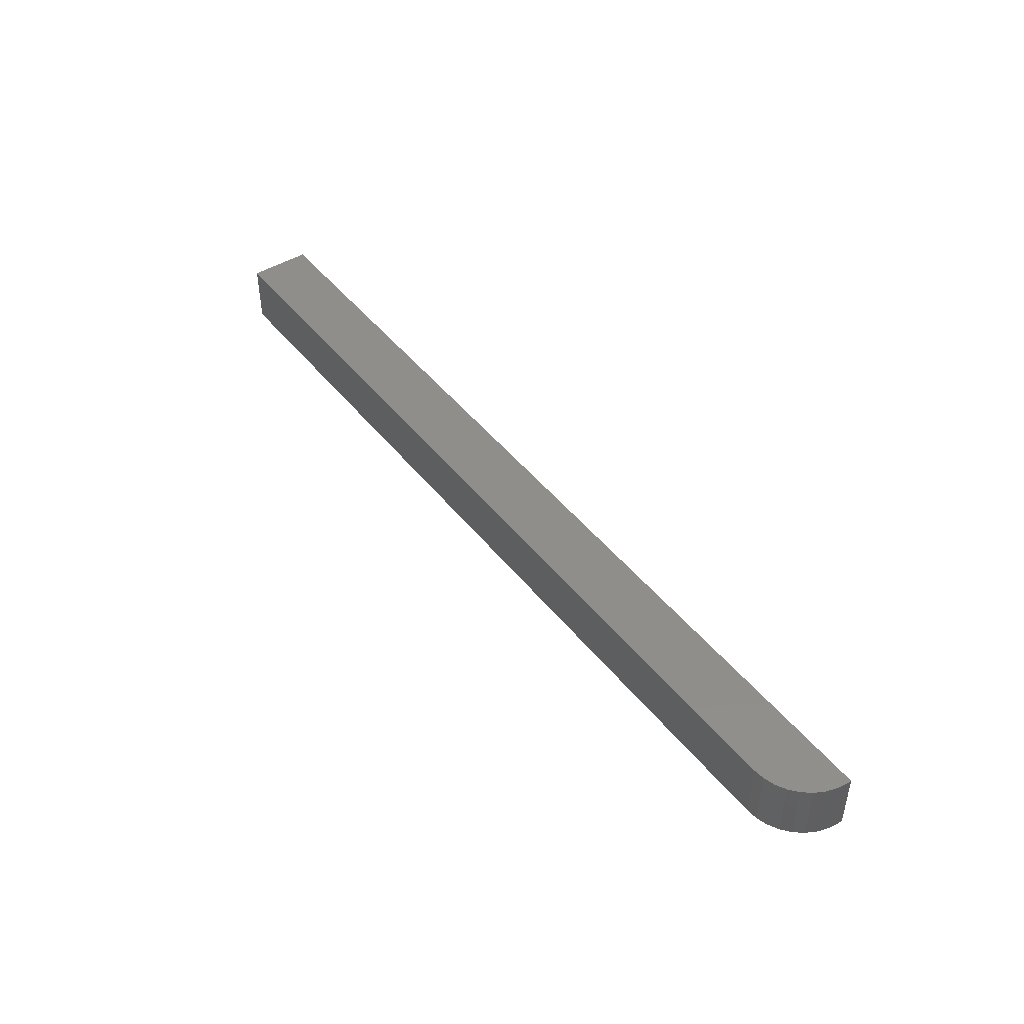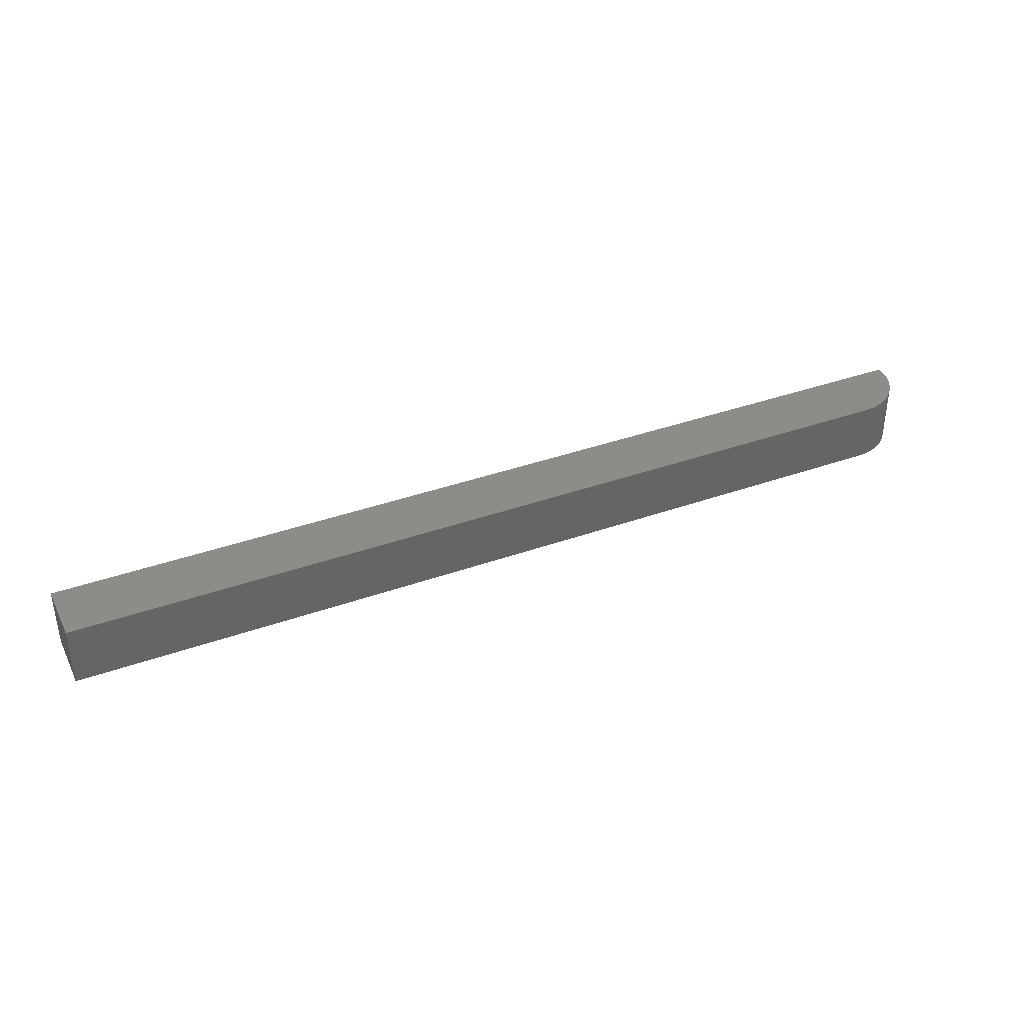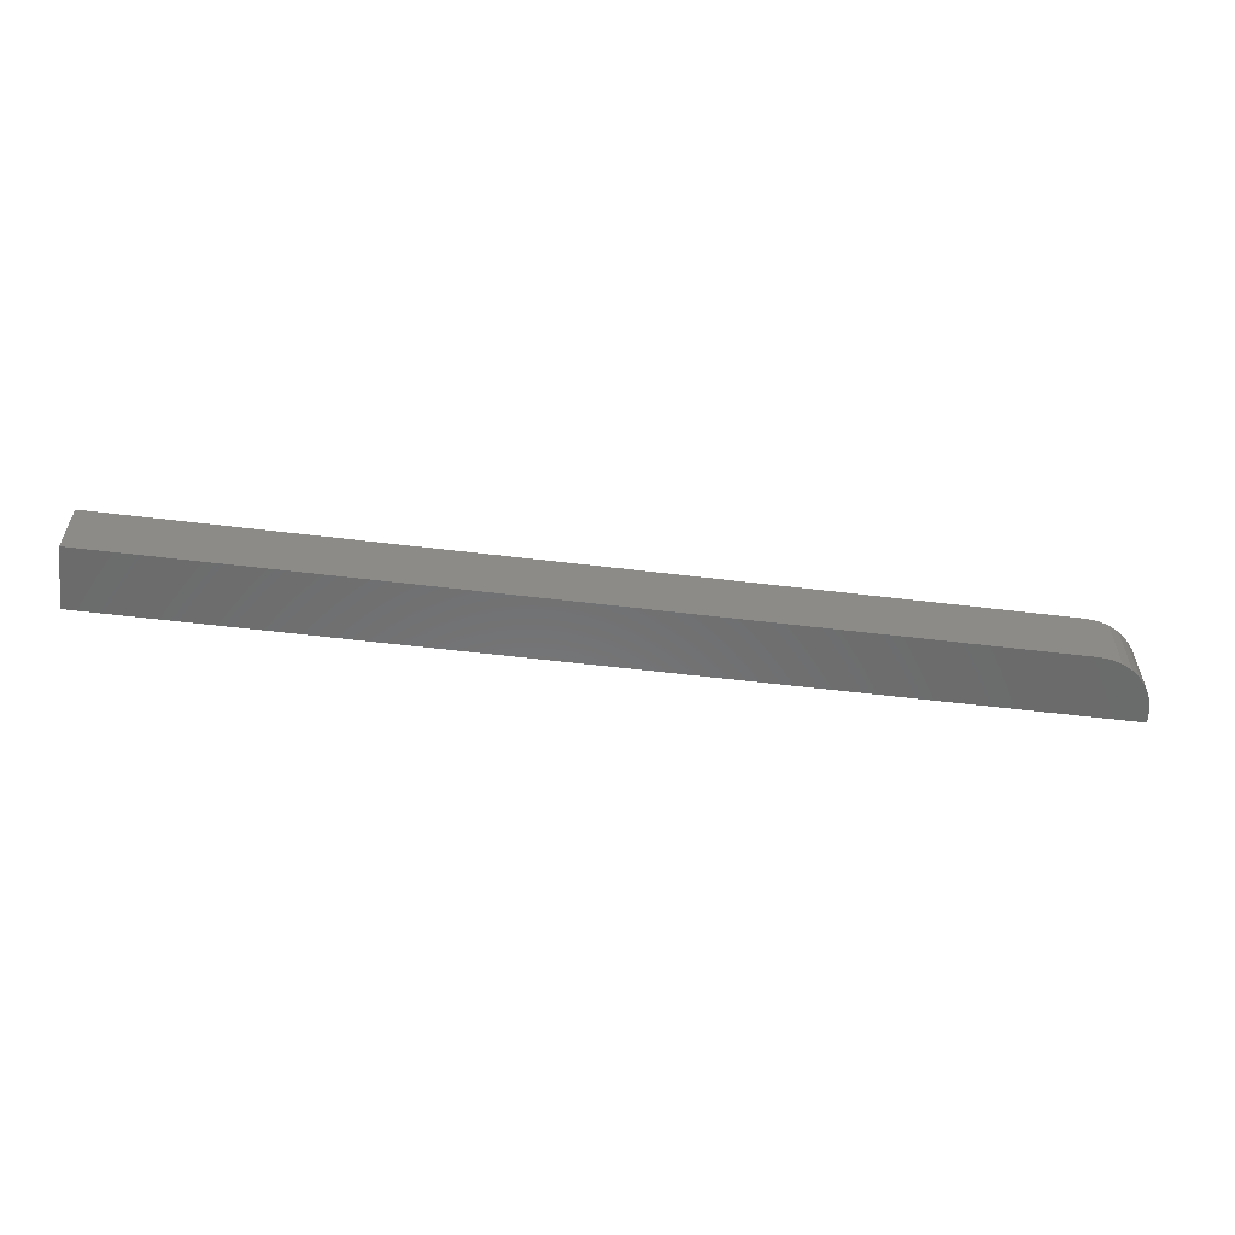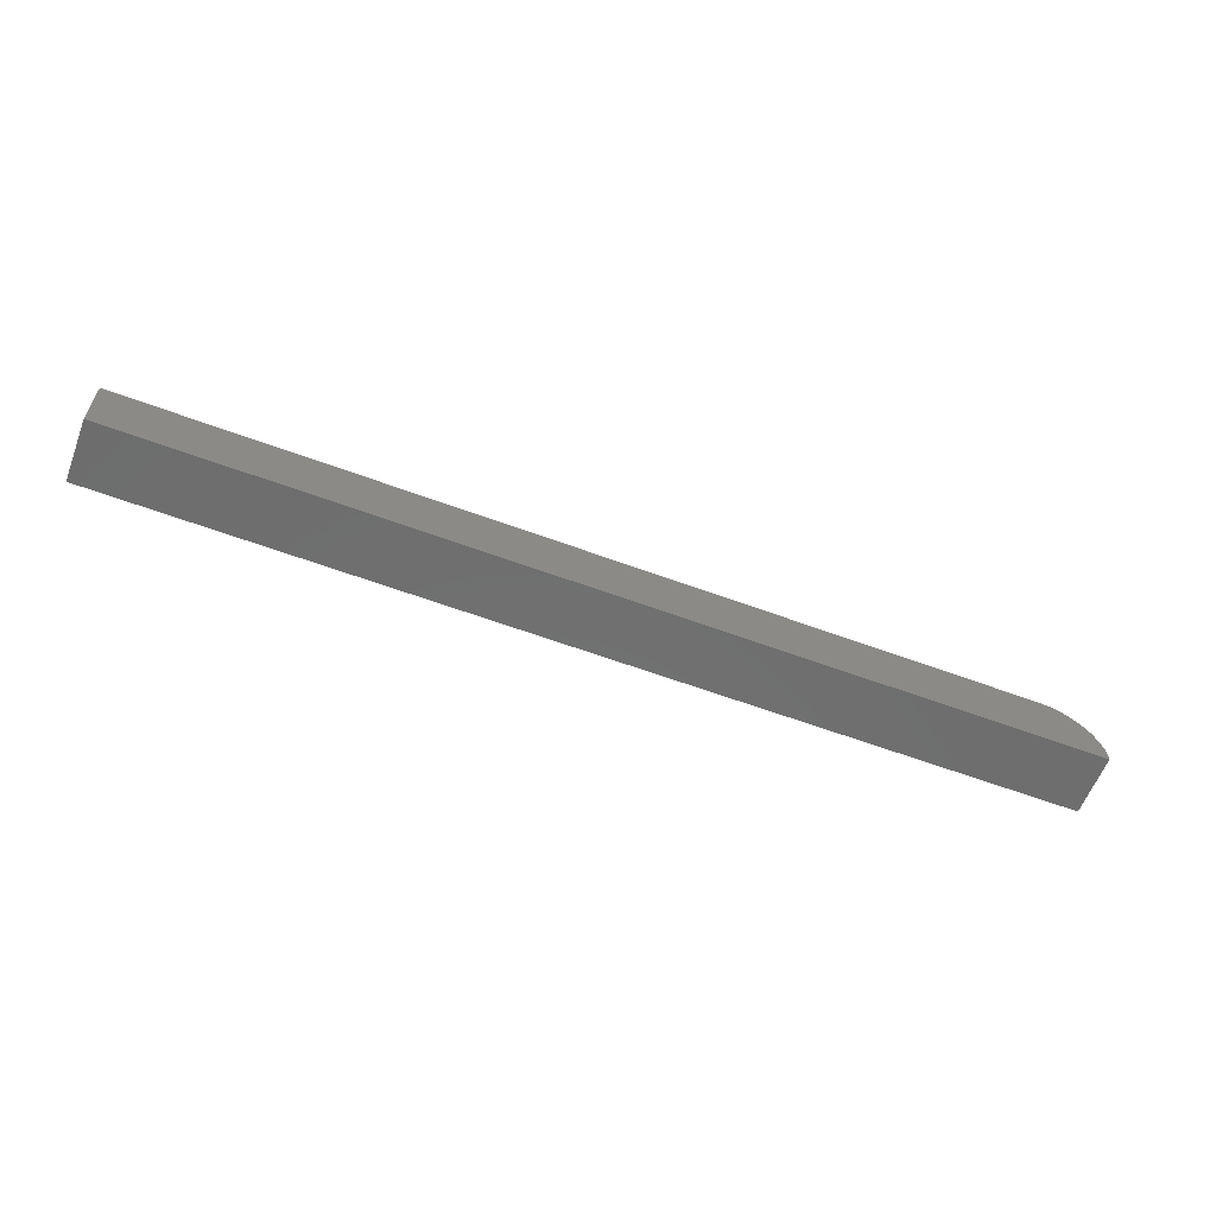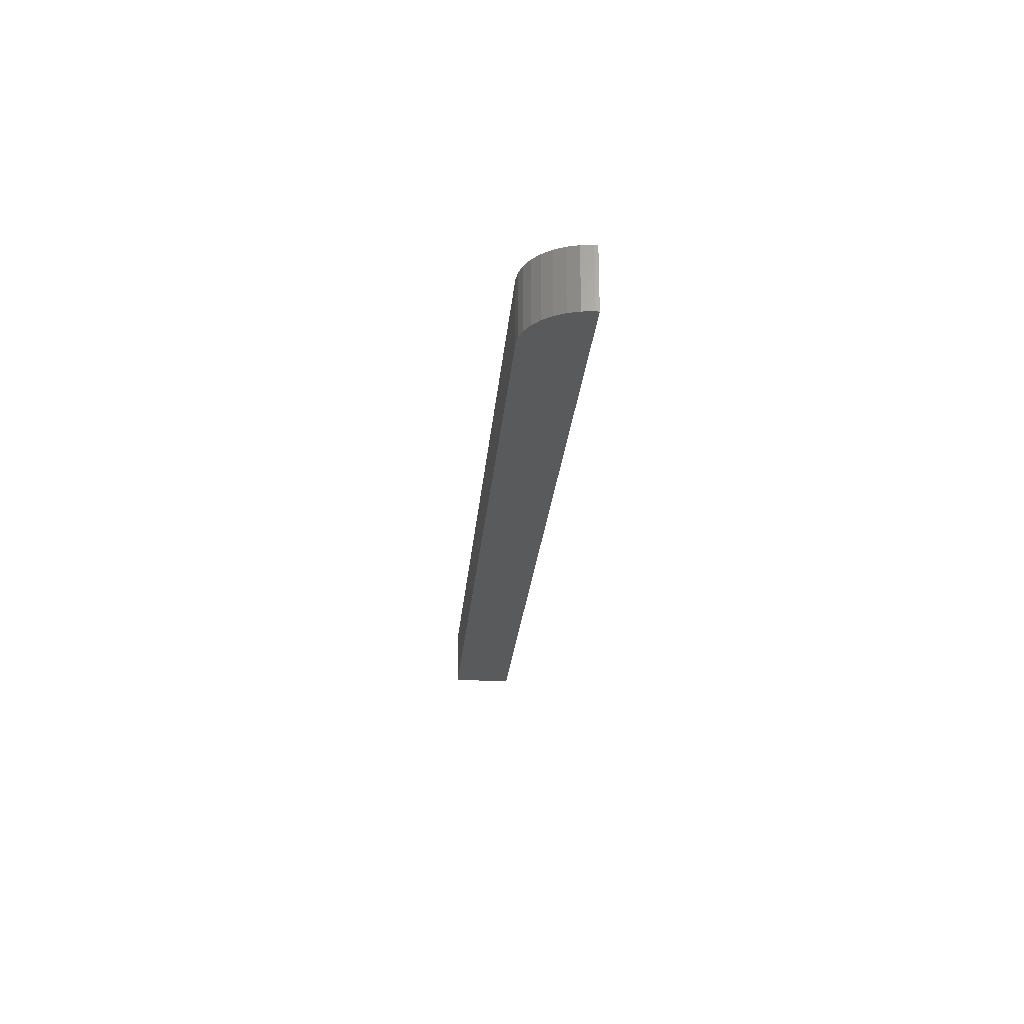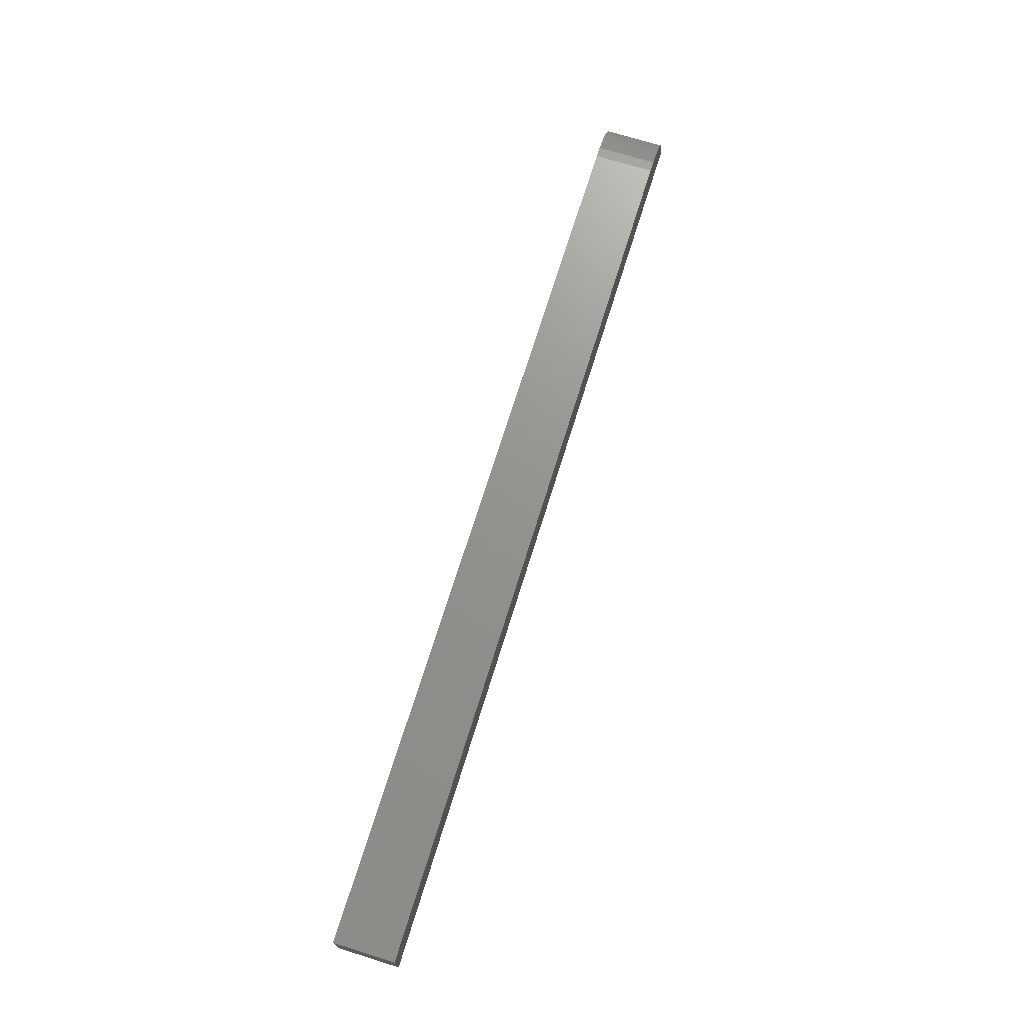
<metadata>
{"format":"stl","ext":"stl","renderer":"f3d","projection":"perspective","resolution":1024,"background":"white","views":[{"elev":45.4,"azim":54.3,"up":"+Y"},{"elev":38.0,"azim":-24.4,"up":"+Y"},{"elev":-57.3,"azim":-7.2,"up":"+Y"},{"elev":-60.0,"azim":-20.9,"up":"+Z"},{"elev":-23.6,"azim":85.3,"up":"+Y"},{"elev":71.4,"azim":-72.7,"up":"+Z"}]}
</metadata>
<code>
# stl→obj: 24 verts, 44 faces
v 0.75 -0.05181 0.004934
v 0.75 -0.002878 0.004934
v 0.75 -0.05181 0.007566
v 0.75 -0.002878 0.007566
v 0.7491 -0.05181 0.01671
v 0.7464 -0.05181 0.0255
v 0.7292 -0.05181 0.04654
v 0.7421 -0.05181 0.03361
v 0.7363 -0.05181 0.04071
v 0.7211 -0.05181 0.05087
v 0.7123 -0.05181 0.05354
v 0.7031 -0.05181 0.05444
v -2.831e-18 -0.05181 0.05444
v 1.748e-19 -0.05181 0.004934
v -2.831e-18 -0.002878 0.05444
v 0.7031 -0.002878 0.05444
v 0.7123 -0.002878 0.05354
v 0.7211 -0.002878 0.05087
v 1.748e-19 -0.002878 0.004934
v 0.7292 -0.002878 0.04654
v 0.7363 -0.002878 0.04071
v 0.7421 -0.002878 0.03361
v 0.7464 -0.002878 0.0255
v 0.7491 -0.002878 0.01671
f 1 2 3
f 3 2 4
f 3 5 6
f 7 6 8
f 7 8 9
f 1 3 6
f 1 6 7
f 1 7 10
f 1 10 11
f 1 11 12
f 1 12 13
f 1 13 14
f 15 13 16
f 16 13 12
f 4 17 18
f 2 19 15
f 2 15 16
f 2 16 17
f 2 17 4
f 20 21 22
f 20 22 23
f 20 23 24
f 20 24 4
f 20 4 18
f 16 12 17
f 17 12 11
f 17 11 18
f 18 11 10
f 18 10 20
f 20 10 7
f 20 7 21
f 21 7 9
f 21 9 22
f 22 9 8
f 22 8 23
f 23 8 6
f 23 6 24
f 24 6 5
f 24 5 4
f 4 5 3
f 14 13 19
f 19 13 15
f 14 19 1
f 1 19 2

</code>
